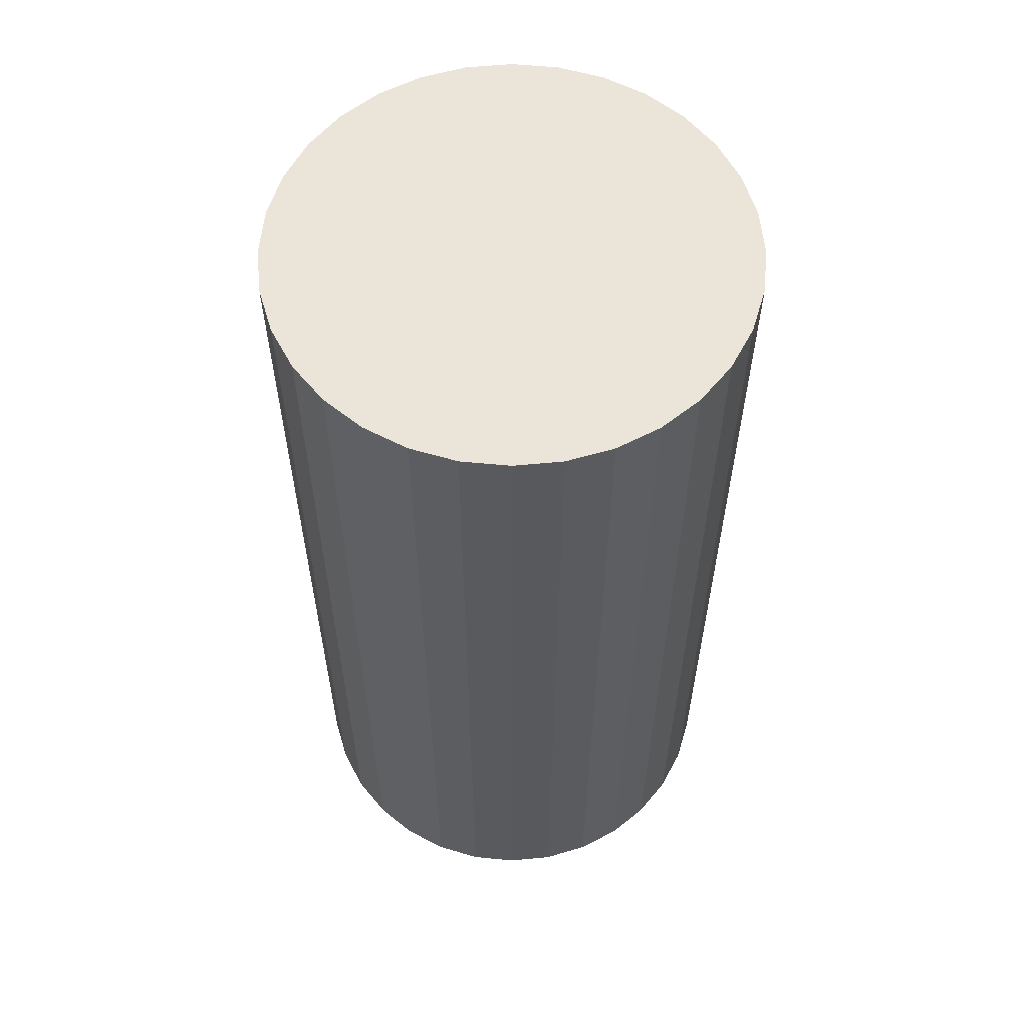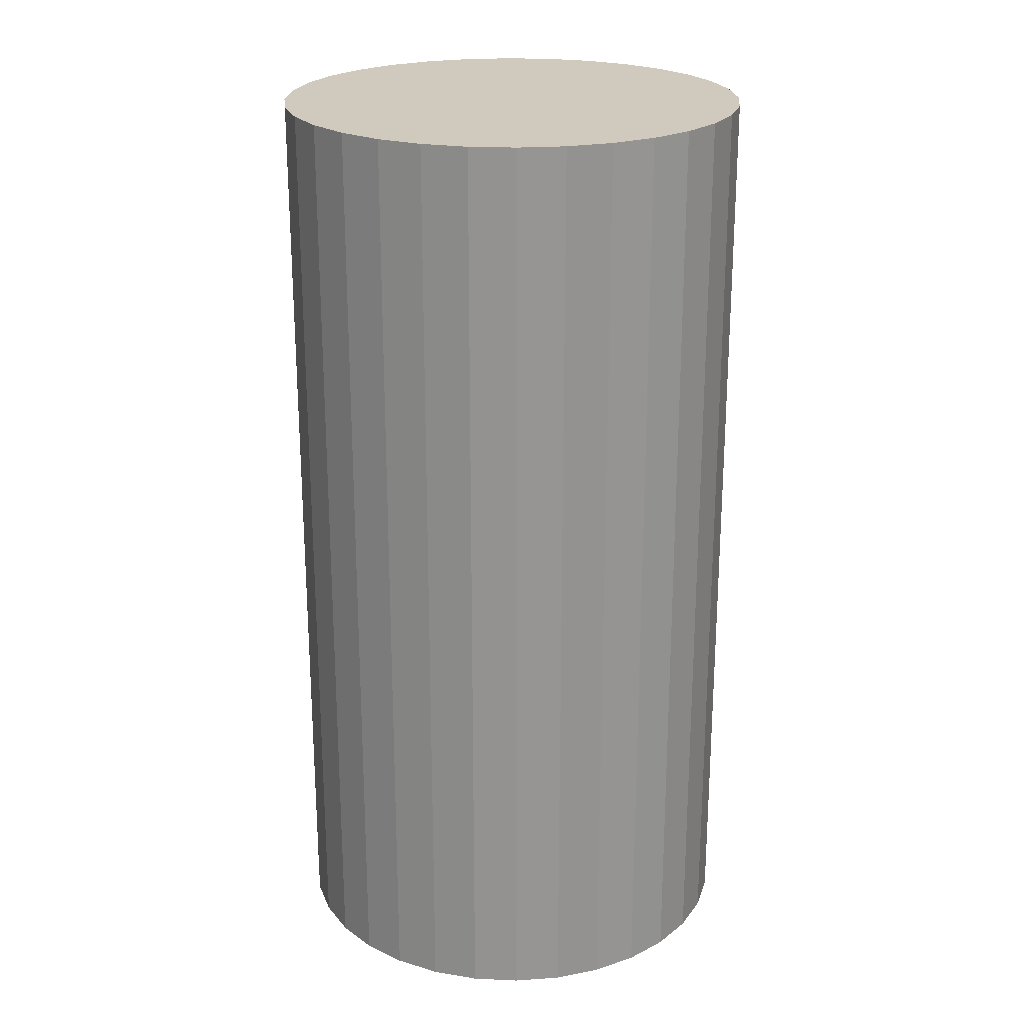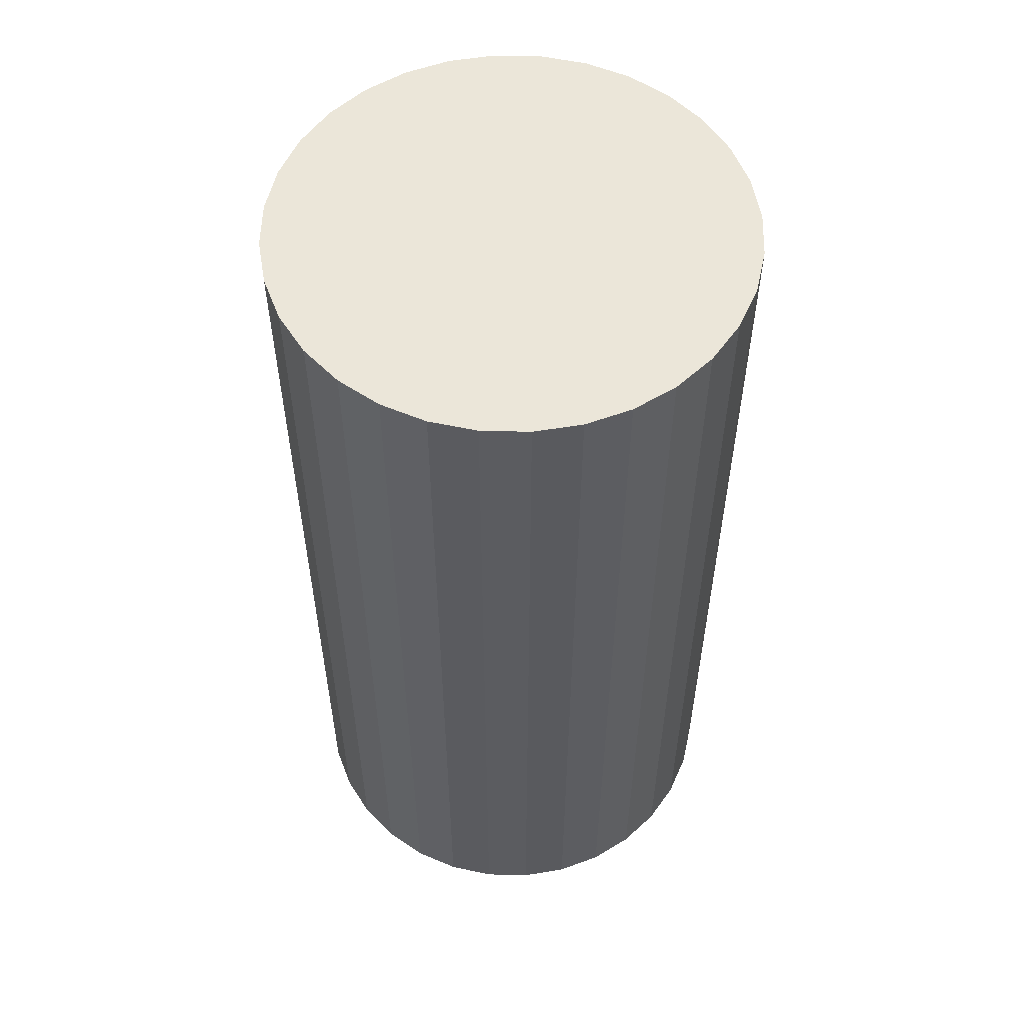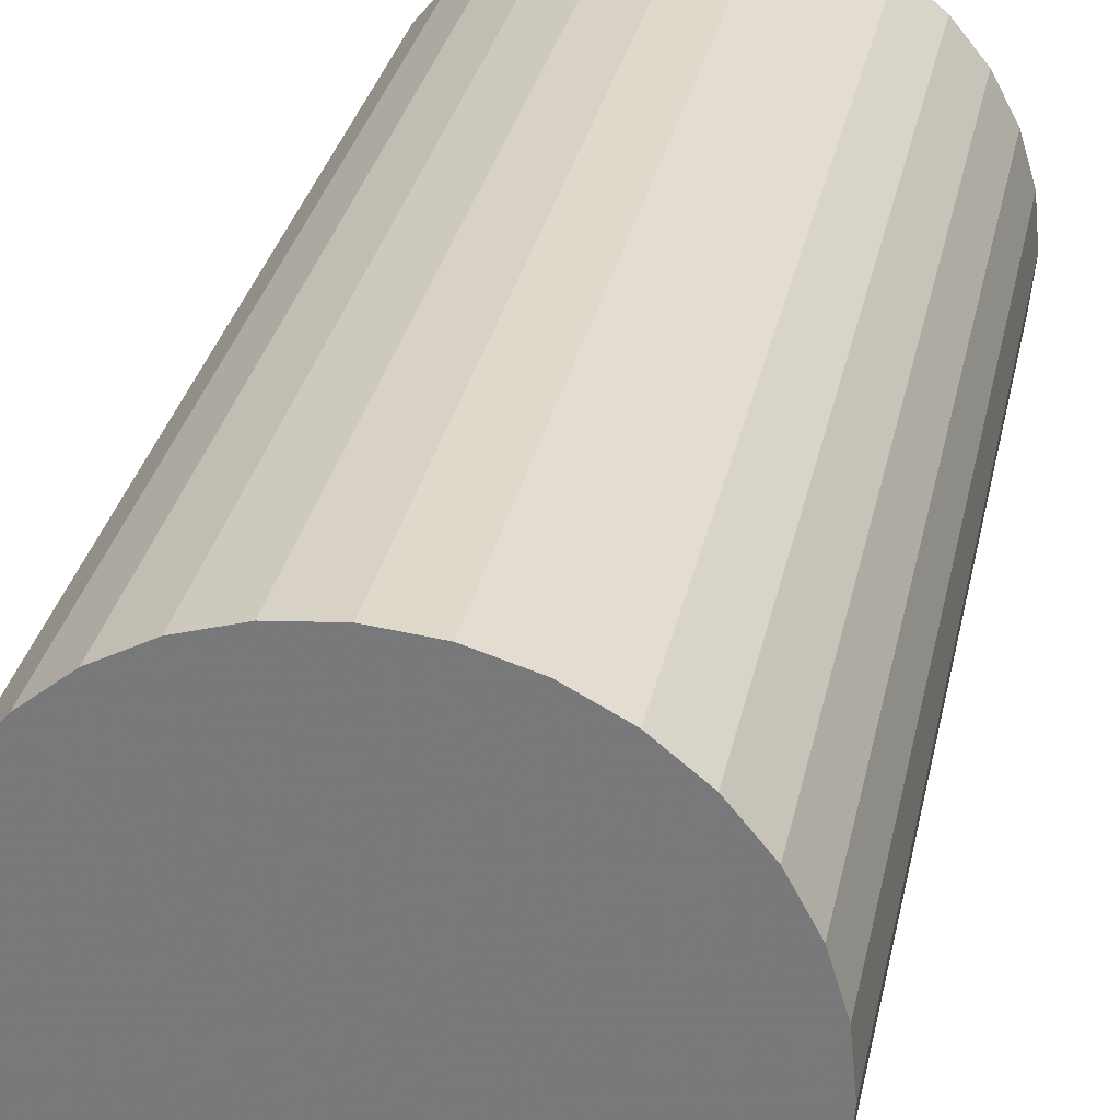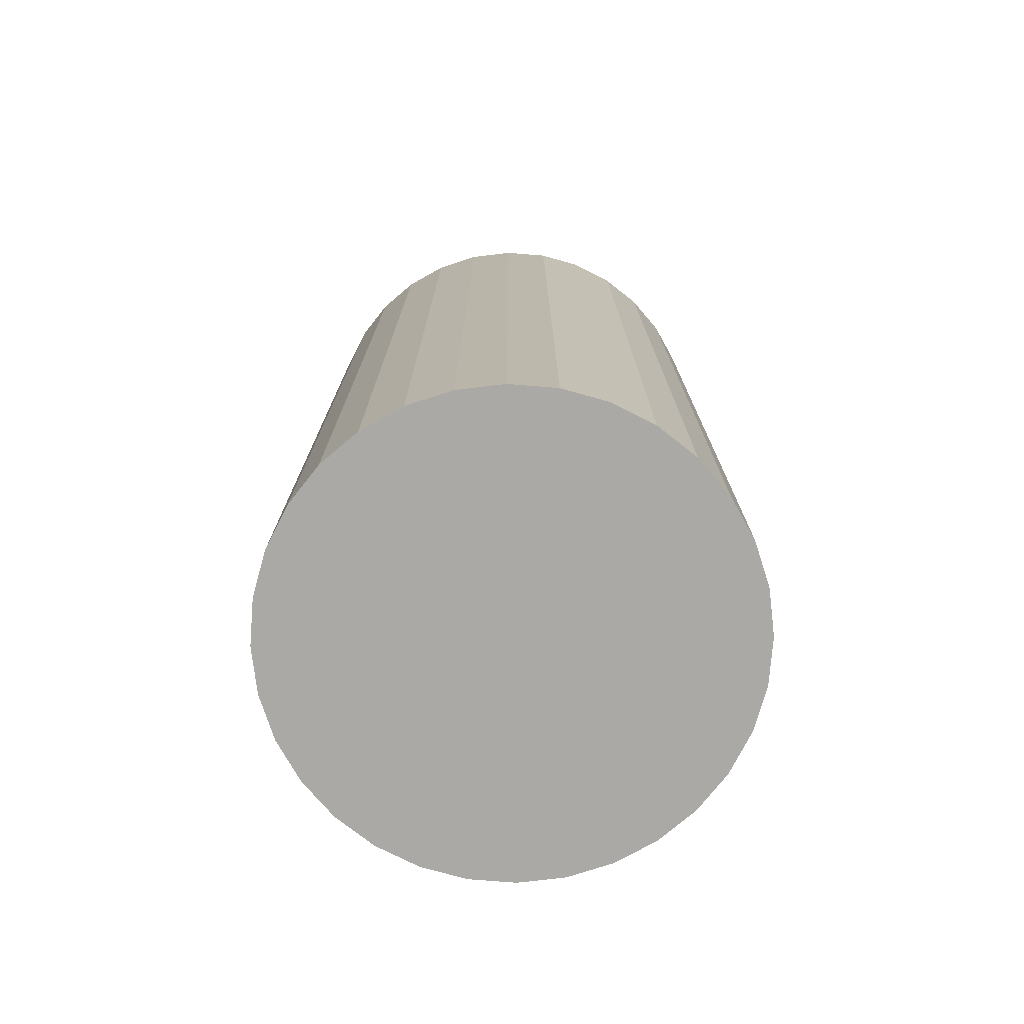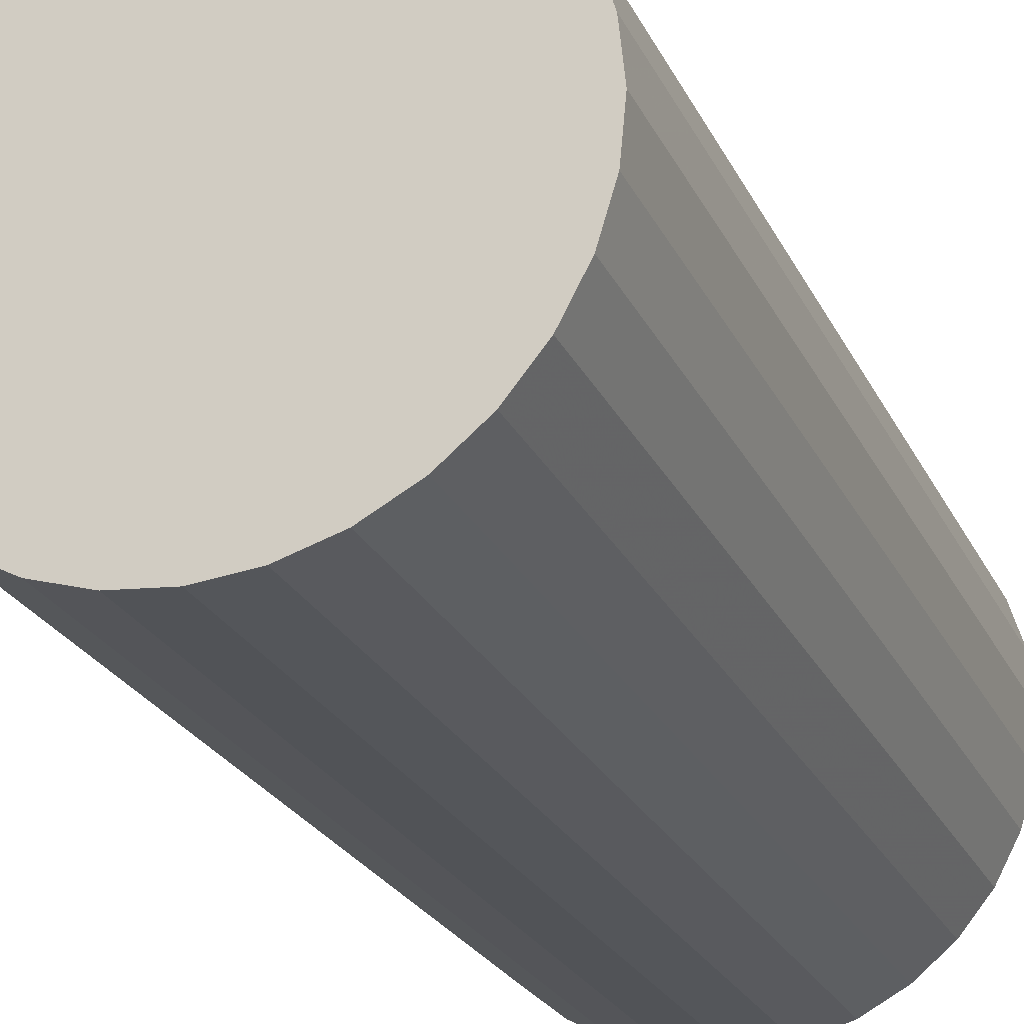
<metadata>
{"format":"obj","ext":"obj","renderer":"f3d","projection":"perspective","resolution":1024,"background":"white","views":[{"elev":58.8,"azim":-33.7,"up":"+Z"},{"elev":22.9,"azim":-68.7,"up":"+Z"},{"elev":55.6,"azim":40.8,"up":"+Z"},{"elev":30.4,"azim":11.4,"up":"+Y"},{"elev":-75.5,"azim":-133.9,"up":"+Z"},{"elev":-24.1,"azim":-159.5,"up":"+Y"}]}
</metadata>
<code>
v 0 0 -0.03999
v 0.02021 0 -0.03999
v 0.02021 0 0.03999
v 0 0 0.03999
v 0.01983 0.003943 -0.03999
v 0.01983 0.003943 0.03999
v 0.01867 0.007735 -0.03999
v 0.01867 0.007735 0.03999
v 0.01681 0.01123 -0.03999
v 0.01681 0.01123 0.03999
v 0.01429 0.01429 -0.03999
v 0.01429 0.01429 0.03999
v 0.01123 0.01681 -0.03999
v 0.01123 0.01681 0.03999
v 0.007735 0.01867 -0.03999
v 0.007735 0.01867 0.03999
v 0.003943 0.01983 -0.03999
v 0.003943 0.01983 0.03999
v 0 0.02021 -0.03999
v 0 0.02021 0.03999
v -0.003943 0.01983 -0.03999
v -0.003943 0.01983 0.03999
v -0.007735 0.01867 -0.03999
v -0.007735 0.01867 0.03999
v -0.01123 0.01681 -0.03999
v -0.01123 0.01681 0.03999
v -0.01429 0.01429 -0.03999
v -0.01429 0.01429 0.03999
v -0.01681 0.01123 -0.03999
v -0.01681 0.01123 0.03999
v -0.01867 0.007735 -0.03999
v -0.01867 0.007735 0.03999
v -0.01983 0.003943 -0.03999
v -0.01983 0.003943 0.03999
v -0.02021 0 -0.03999
v -0.02021 0 0.03999
v -0.01983 -0.003943 -0.03999
v -0.01983 -0.003943 0.03999
v -0.01867 -0.007735 -0.03999
v -0.01867 -0.007735 0.03999
v -0.01681 -0.01123 -0.03999
v -0.01681 -0.01123 0.03999
v -0.01429 -0.01429 -0.03999
v -0.01429 -0.01429 0.03999
v -0.01123 -0.01681 -0.03999
v -0.01123 -0.01681 0.03999
v -0.007735 -0.01867 -0.03999
v -0.007735 -0.01867 0.03999
v -0.003943 -0.01983 -0.03999
v -0.003943 -0.01983 0.03999
v -0 -0.02021 -0.03999
v -0 -0.02021 0.03999
v 0.003943 -0.01983 -0.03999
v 0.003943 -0.01983 0.03999
v 0.007735 -0.01867 -0.03999
v 0.007735 -0.01867 0.03999
v 0.01123 -0.01681 -0.03999
v 0.01123 -0.01681 0.03999
v 0.01429 -0.01429 -0.03999
v 0.01429 -0.01429 0.03999
v 0.01681 -0.01123 -0.03999
v 0.01681 -0.01123 0.03999
v 0.01867 -0.007735 -0.03999
v 0.01867 -0.007735 0.03999
v 0.01983 -0.003943 -0.03999
v 0.01983 -0.003943 0.03999
f 2 1 5
f 2 5 3
f 3 5 6
f 3 6 4
f 5 1 7
f 5 7 6
f 6 7 8
f 6 8 4
f 7 1 9
f 7 9 8
f 8 9 10
f 8 10 4
f 9 1 11
f 9 11 10
f 10 11 12
f 10 12 4
f 11 1 13
f 11 13 12
f 12 13 14
f 12 14 4
f 13 1 15
f 13 15 14
f 14 15 16
f 14 16 4
f 15 1 17
f 15 17 16
f 16 17 18
f 16 18 4
f 17 1 19
f 17 19 18
f 18 19 20
f 18 20 4
f 19 1 21
f 19 21 20
f 20 21 22
f 20 22 4
f 21 1 23
f 21 23 22
f 22 23 24
f 22 24 4
f 23 1 25
f 23 25 24
f 24 25 26
f 24 26 4
f 25 1 27
f 25 27 26
f 26 27 28
f 26 28 4
f 27 1 29
f 27 29 28
f 28 29 30
f 28 30 4
f 29 1 31
f 29 31 30
f 30 31 32
f 30 32 4
f 31 1 33
f 31 33 32
f 32 33 34
f 32 34 4
f 33 1 35
f 33 35 34
f 34 35 36
f 34 36 4
f 35 1 37
f 35 37 36
f 36 37 38
f 36 38 4
f 37 1 39
f 37 39 38
f 38 39 40
f 38 40 4
f 39 1 41
f 39 41 40
f 40 41 42
f 40 42 4
f 41 1 43
f 41 43 42
f 42 43 44
f 42 44 4
f 43 1 45
f 43 45 44
f 44 45 46
f 44 46 4
f 45 1 47
f 45 47 46
f 46 47 48
f 46 48 4
f 47 1 49
f 47 49 48
f 48 49 50
f 48 50 4
f 49 1 51
f 49 51 50
f 50 51 52
f 50 52 4
f 51 1 53
f 51 53 52
f 52 53 54
f 52 54 4
f 53 1 55
f 53 55 54
f 54 55 56
f 54 56 4
f 55 1 57
f 55 57 56
f 56 57 58
f 56 58 4
f 57 1 59
f 57 59 58
f 58 59 60
f 58 60 4
f 59 1 61
f 59 61 60
f 60 61 62
f 60 62 4
f 61 1 63
f 61 63 62
f 62 63 64
f 62 64 4
f 63 1 65
f 63 65 64
f 64 65 66
f 64 66 4
f 65 1 2
f 65 2 66
f 66 2 3
f 66 3 4

</code>
